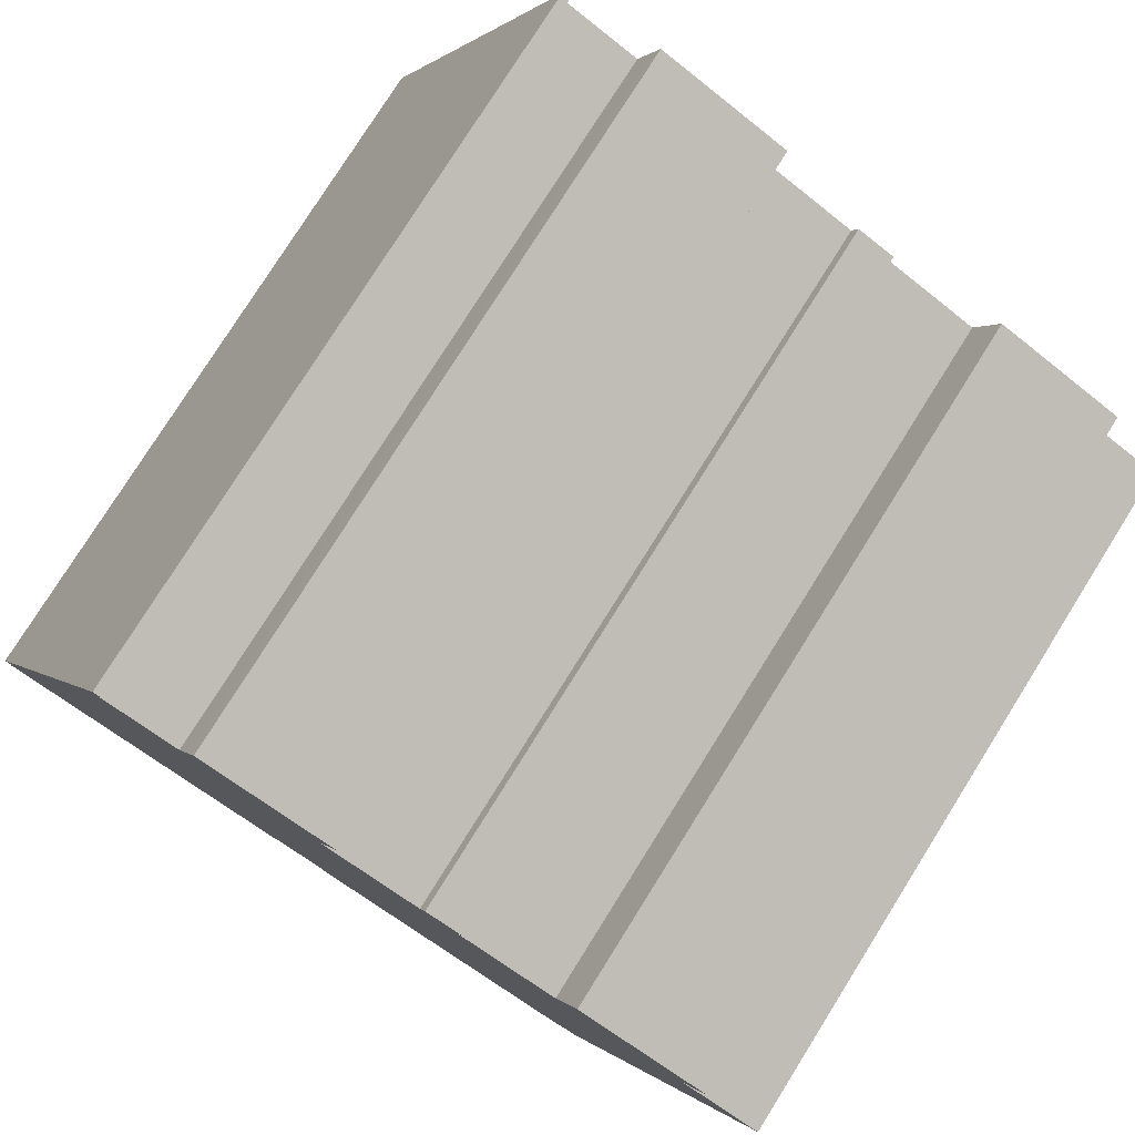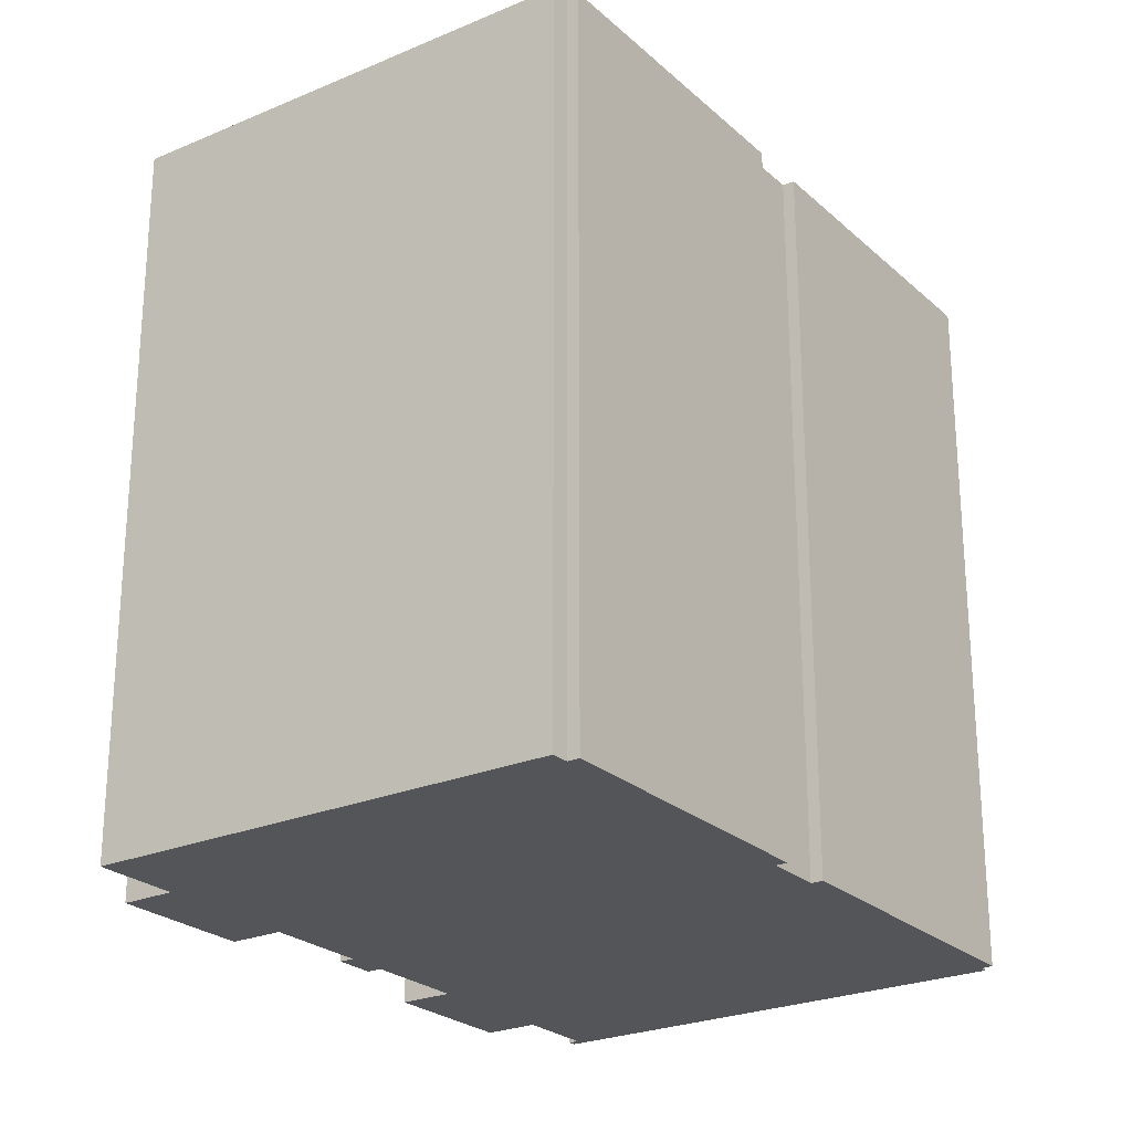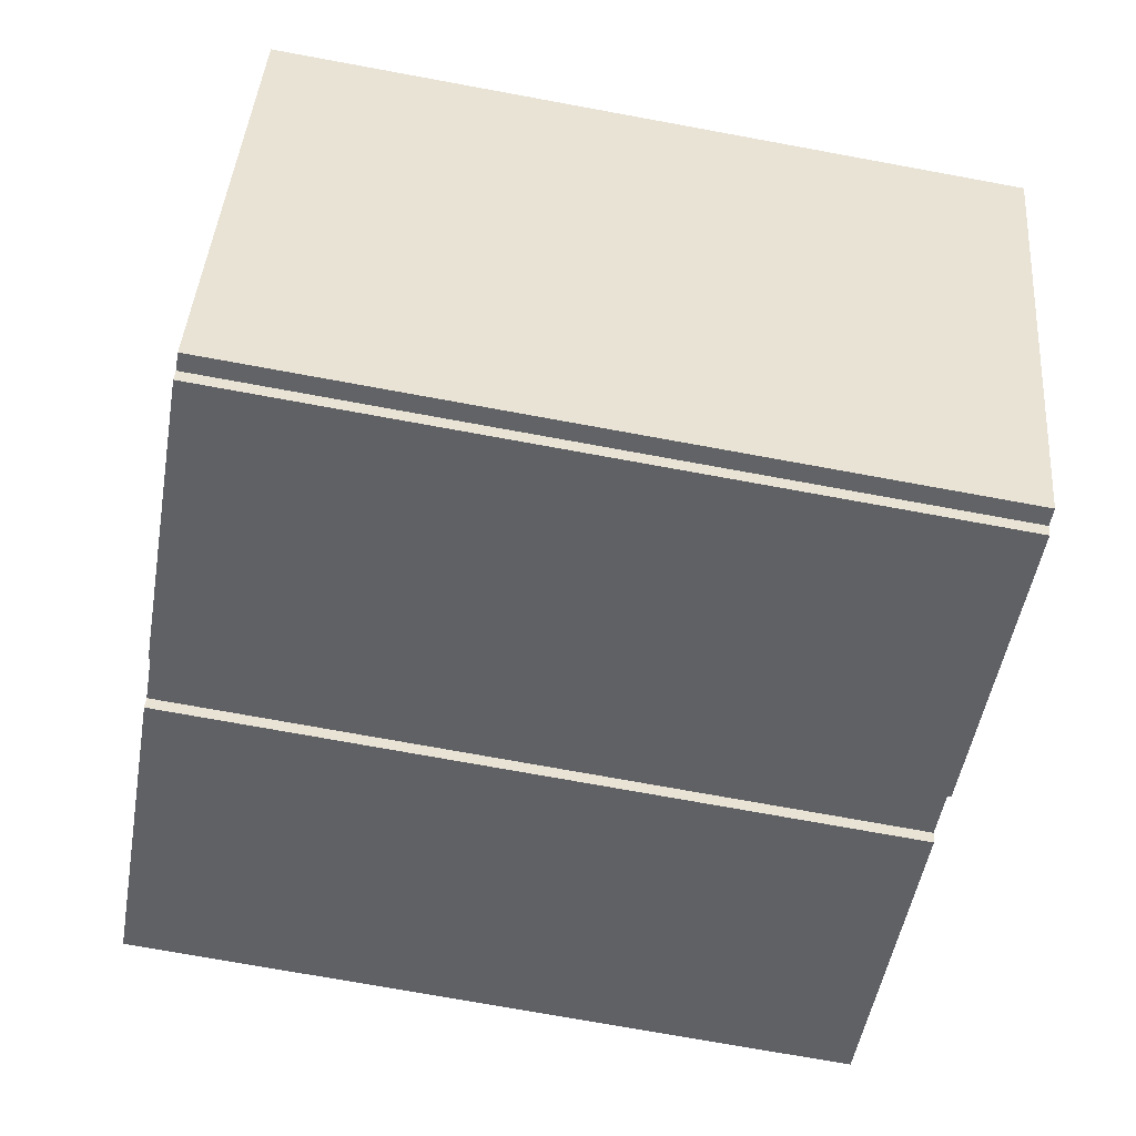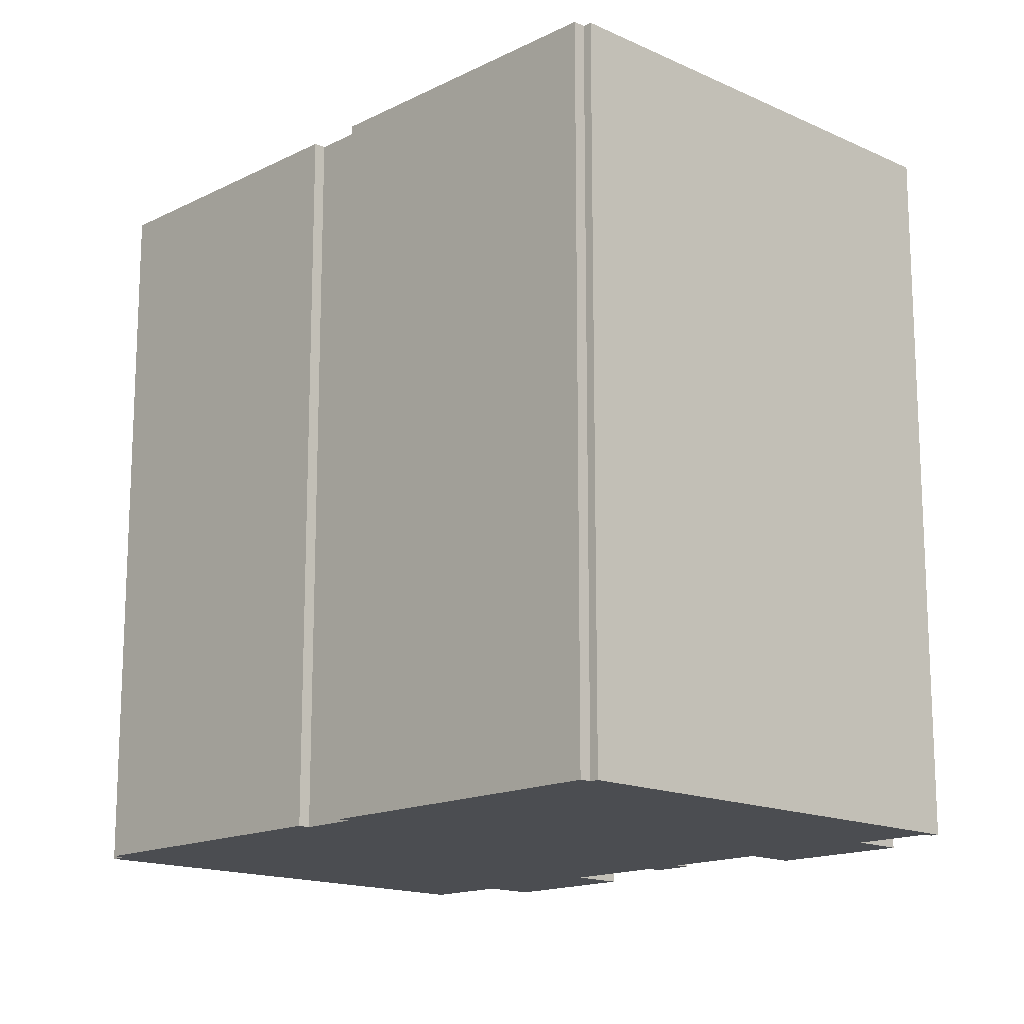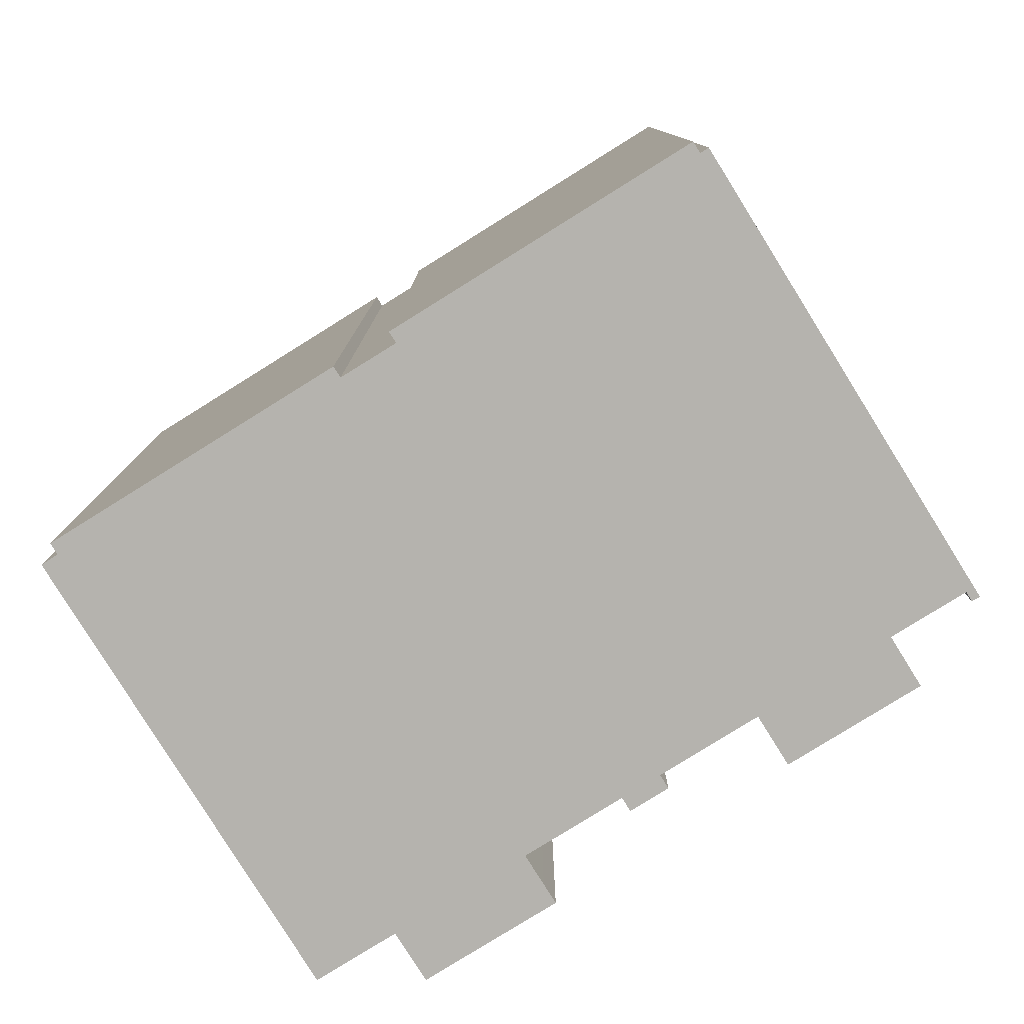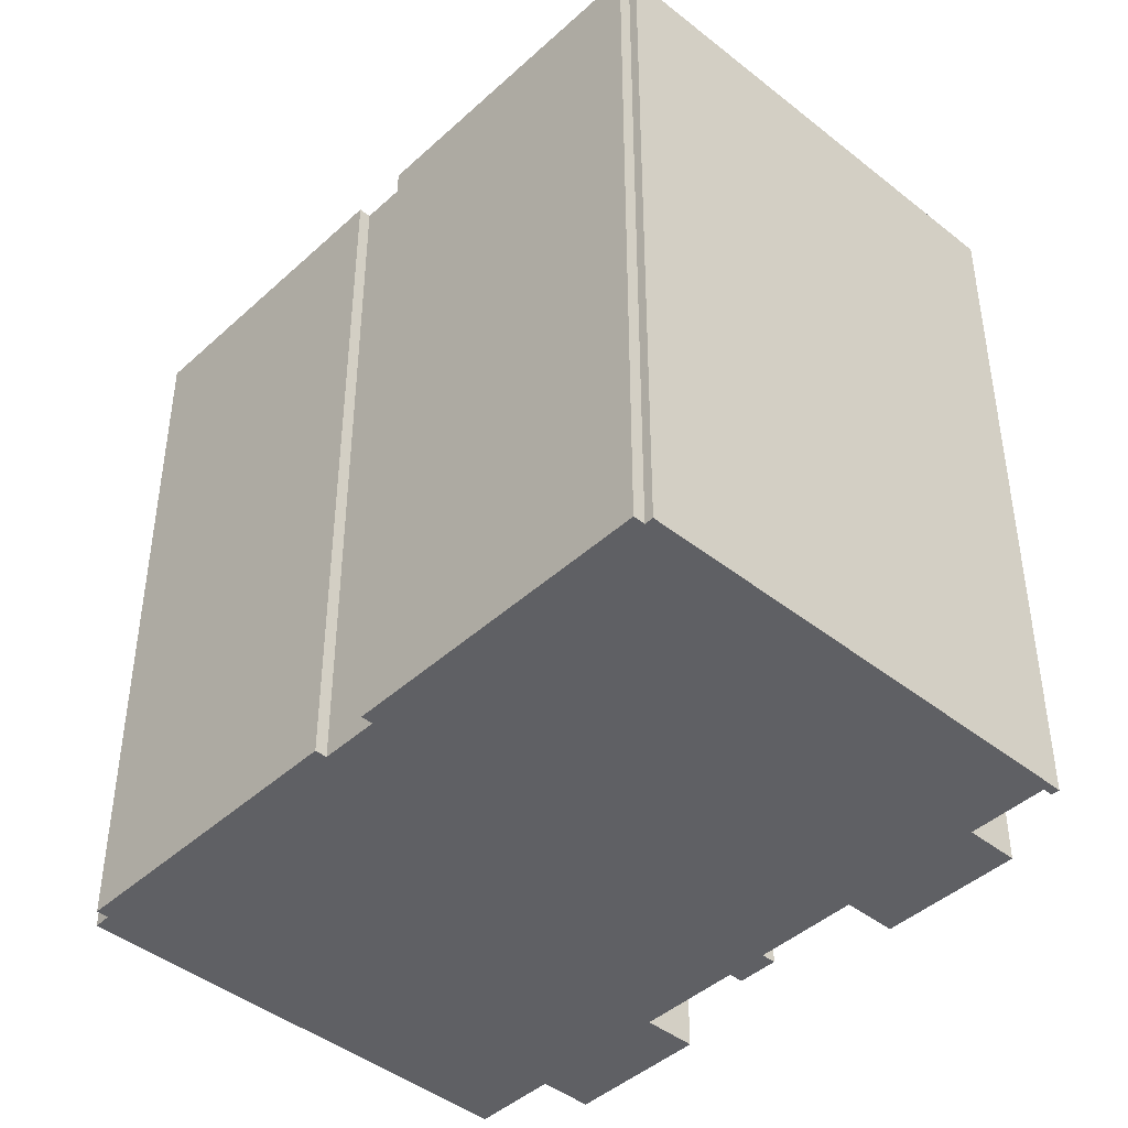
<metadata>
{"format":"obj","ext":"obj","renderer":"f3d","projection":"perspective","resolution":1024,"background":"white","views":[{"elev":78.0,"azim":32.1,"up":"+Z"},{"elev":-24.7,"azim":149.0,"up":"+Y"},{"elev":-72.8,"azim":79.6,"up":"+Z"},{"elev":-15.6,"azim":-110.0,"up":"+Y"},{"elev":-79.9,"azim":-124.2,"up":"+Y"},{"elev":-43.6,"azim":-109.2,"up":"+Y"}]}
</metadata>
<code>
v  7.529 2.245e-16 -3.666
v  0.2097 5.697e-18 -0.09305
v  0.08604 2.273e-17 -0.3713
v  4.937 -6.847e-16 11.18
v  0 0 0
v  7.653 2.074e-16 -3.387
v  5.024 -6.647e-16 10.85
v  6.887 -6.142e-16 10.03
v  9.033 2.448e-16 -3.998
v  16.06 4.557e-16 -7.442
v  8.91 2.619e-16 -4.277
v  7.219 -6.603e-16 10.78
v  7.446 -6.916e-16 11.29
v  7.921 -6.788e-16 11.08
v  10.2 -5.243e-16 8.563
v  12.67 -4.576e-16 7.473
v  12.83 -4.788e-16 7.82
v  13.64 -4.313e-16 7.044
v  13.79 -4.526e-16 7.391
v  16.18 4.386e-16 -7.162
v  16.61 4.49e-16 -7.332
v  16.11 -3.644e-16 5.952
v  21.41 -2.074e-16 3.387
v  19.46 -2.736e-16 4.468
v  16.45 -4.115e-16 6.721
v  16.67 -4.417e-16 7.214
v  17.17 -4.281e-16 6.991
v  20.95 -2.333e-16 3.81
v  21.49 -2.187e-16 3.571
v  19.5 -3.649e-16 5.96
v  19.8 -3.201e-16 5.227
v  20.02 -3.508e-16 5.73
v  10.28 -6.148e-16 10.04
v  10.54 -5.709e-16 9.324
v  10.76 -6.017e-16 9.827
v  5.13 -6.794e-16 11.09
v  4.937 18.08 11.18
v  0.2101 18.08 -0.09362
v  0.0003862 18.08 -0.0005726
v  5.024 18.08 10.85
v  5.131 18.08 11.09
v  10.28 18.08 10.04
v  10.54 18.08 9.323
v  10.2 18.08 8.563
v  10.76 18.08 9.826
v  13.79 18.08 7.39
v  13.64 18.08 7.044
v  12.83 18.08 7.819
v  7.53 18.08 -3.666
v  0.08643 18.08 -0.3718
v  6.887 18.08 10.03
v  7.22 18.08 10.78
v  7.447 18.08 11.29
v  7.922 18.08 11.08
v  7.653 18.08 -3.387
v  12.67 18.08 7.472
v  9.034 18.08 -3.998
v  16.11 18.08 5.951
v  19.5 18.08 5.959
v  19.8 18.08 5.227
v  19.46 18.08 4.467
v  20.02 18.08 5.729
v  16.06 18.08 -7.442
v  8.91 18.08 -4.278
v  16.45 18.08 6.72
v  16.67 18.08 7.213
v  17.17 18.08 6.991
v  20.95 18.08 3.809
v  16.19 18.08 -7.163
v  16.61 18.08 -7.333
v  21.41 18.08 3.386
v  21.49 18.08 3.57
g defaultobject
f 1 2 3
f 2 4 5
f 4 2 1
f 4 1 6
f 4 6 7
f 7 6 8
f 8 6 9
f 10 9 11
f 9 10 8
f 8 10 12
f 12 10 13
f 13 10 14
f 14 10 15
f 15 10 16
f 16 10 17
f 17 10 18
f 17 18 19
f 18 10 20
f 21 18 20
f 18 21 22
f 22 21 23
f 22 23 24
f 22 24 25
f 25 24 26
f 26 24 27
f 24 23 28
f 28 23 29
f 24 30 27
f 30 24 31
f 30 31 32
f 15 33 14
f 33 15 34
f 33 34 35
f 36 4 7
f 37 38 39
f 38 37 40
f 40 37 41
f 42 43 44
f 43 42 45
f 46 47 48
f 38 49 50
f 49 38 40
f 49 40 51
f 49 51 52
f 49 52 53
f 49 53 54
f 49 54 42
f 49 42 44
f 49 44 55
f 55 44 56
f 55 56 57
f 57 56 48
f 57 48 47
f 57 47 58
f 59 60 61
f 60 59 62
f 57 63 64
f 63 57 58
f 63 58 65
f 63 65 66
f 63 66 67
f 63 67 59
f 63 59 61
f 63 61 68
f 63 68 69
f 69 68 70
f 70 68 71
f 71 68 72
f 37 5 4
f 5 37 39
f 37 36 41
f 36 37 4
f 41 7 40
f 7 41 36
f 40 8 51
f 8 40 7
f 52 8 12
f 8 52 51
f 53 12 13
f 12 53 52
f 53 14 54
f 14 53 13
f 54 33 42
f 33 54 14
f 42 35 45
f 35 42 33
f 45 34 43
f 34 45 35
f 43 15 44
f 15 43 34
f 44 16 56
f 16 44 15
f 48 16 17
f 16 48 56
f 48 19 46
f 19 48 17
f 46 18 47
f 18 46 19
f 47 22 58
f 22 47 18
f 65 22 25
f 22 65 58
f 66 25 26
f 25 66 65
f 66 27 67
f 27 66 26
f 67 30 59
f 30 67 27
f 59 32 62
f 32 59 30
f 62 31 60
f 31 62 32
f 60 24 61
f 24 60 31
f 61 28 68
f 28 61 24
f 68 29 72
f 29 68 28
f 72 23 71
f 23 72 29
f 71 21 70
f 21 71 23
f 69 21 20
f 21 69 70
f 69 10 63
f 10 69 20
f 64 10 11
f 10 64 63
f 57 11 9
f 11 57 64
f 55 9 6
f 9 55 57
f 55 1 49
f 1 55 6
f 50 1 3
f 1 50 49
f 38 3 2
f 3 38 50
f 39 2 5
f 2 39 38

</code>
